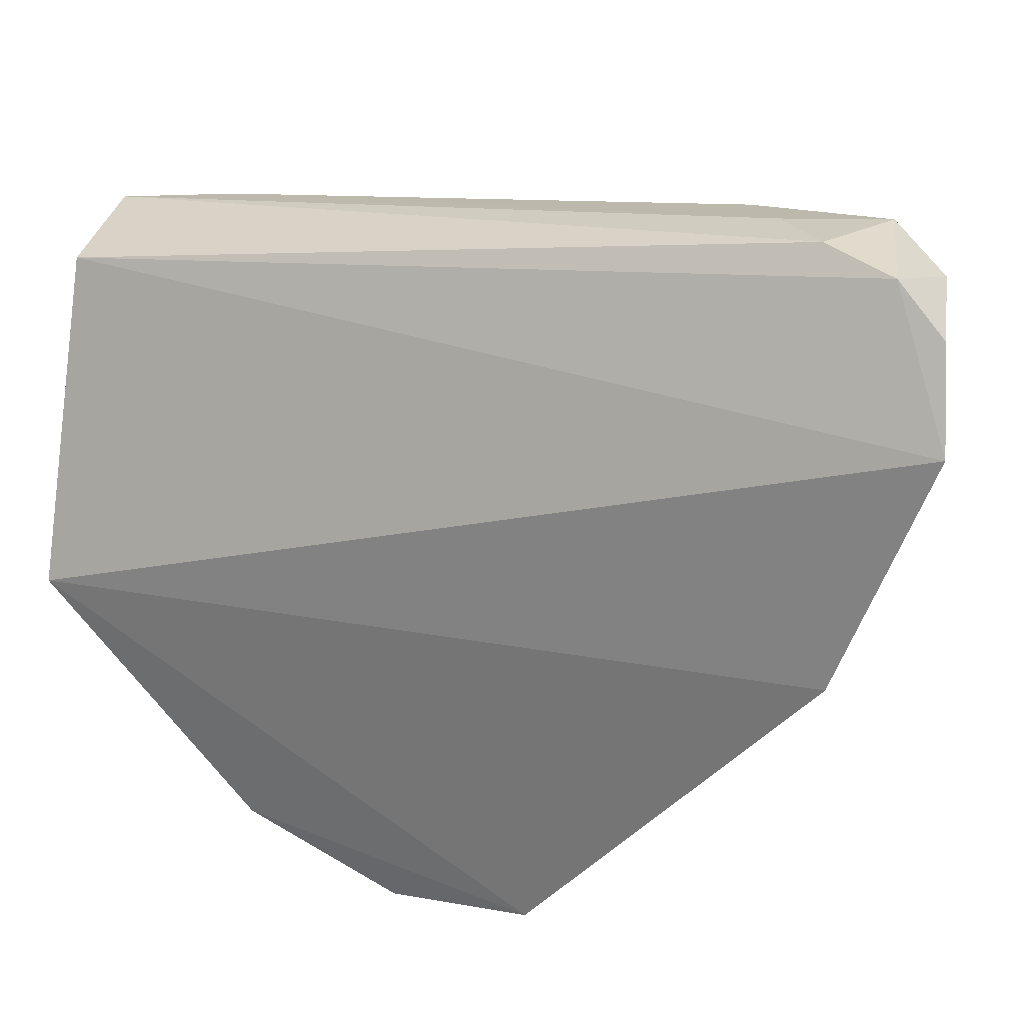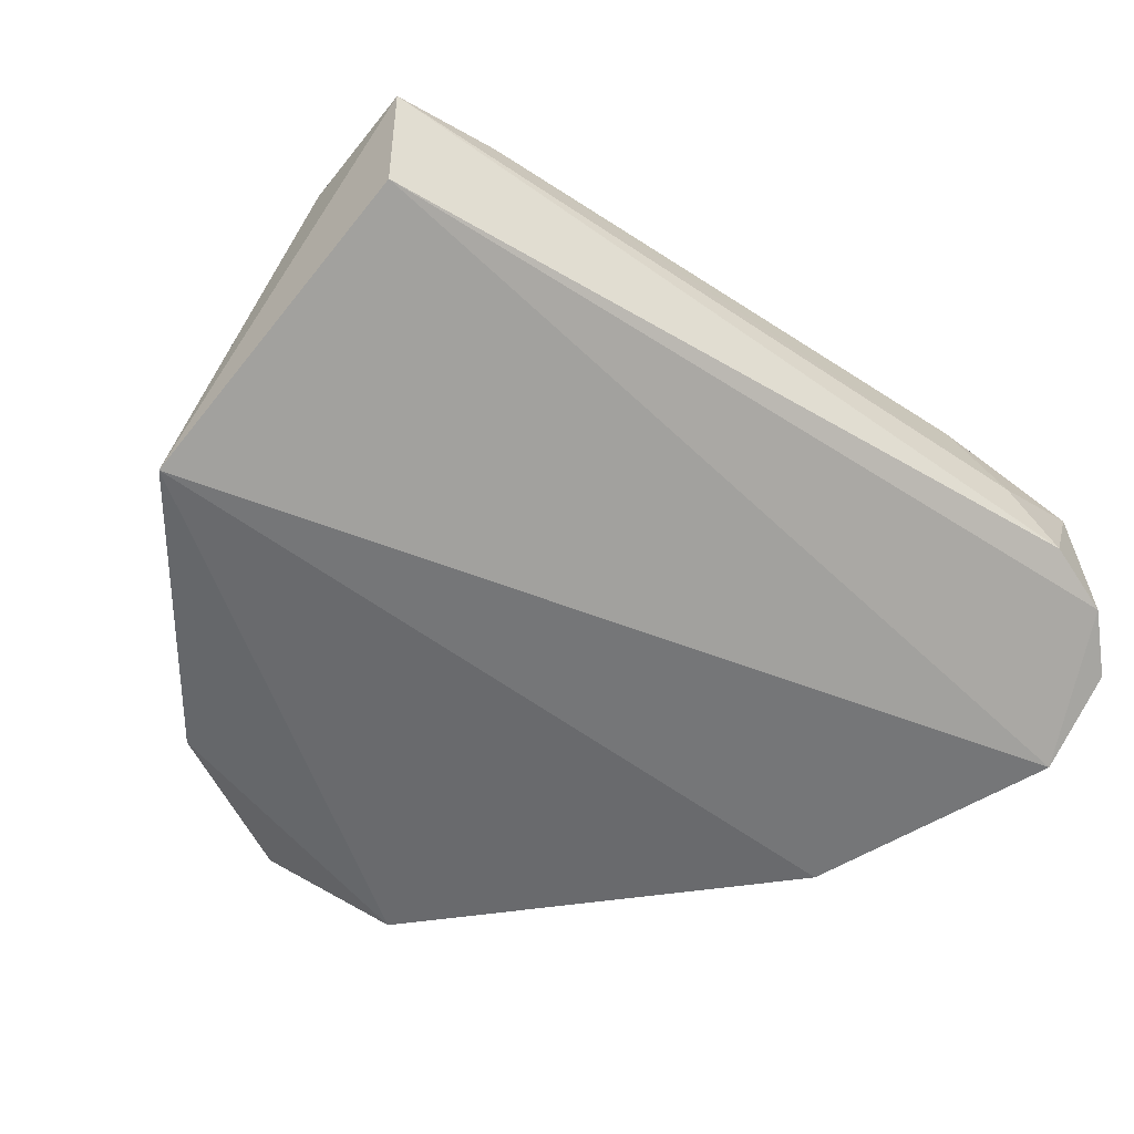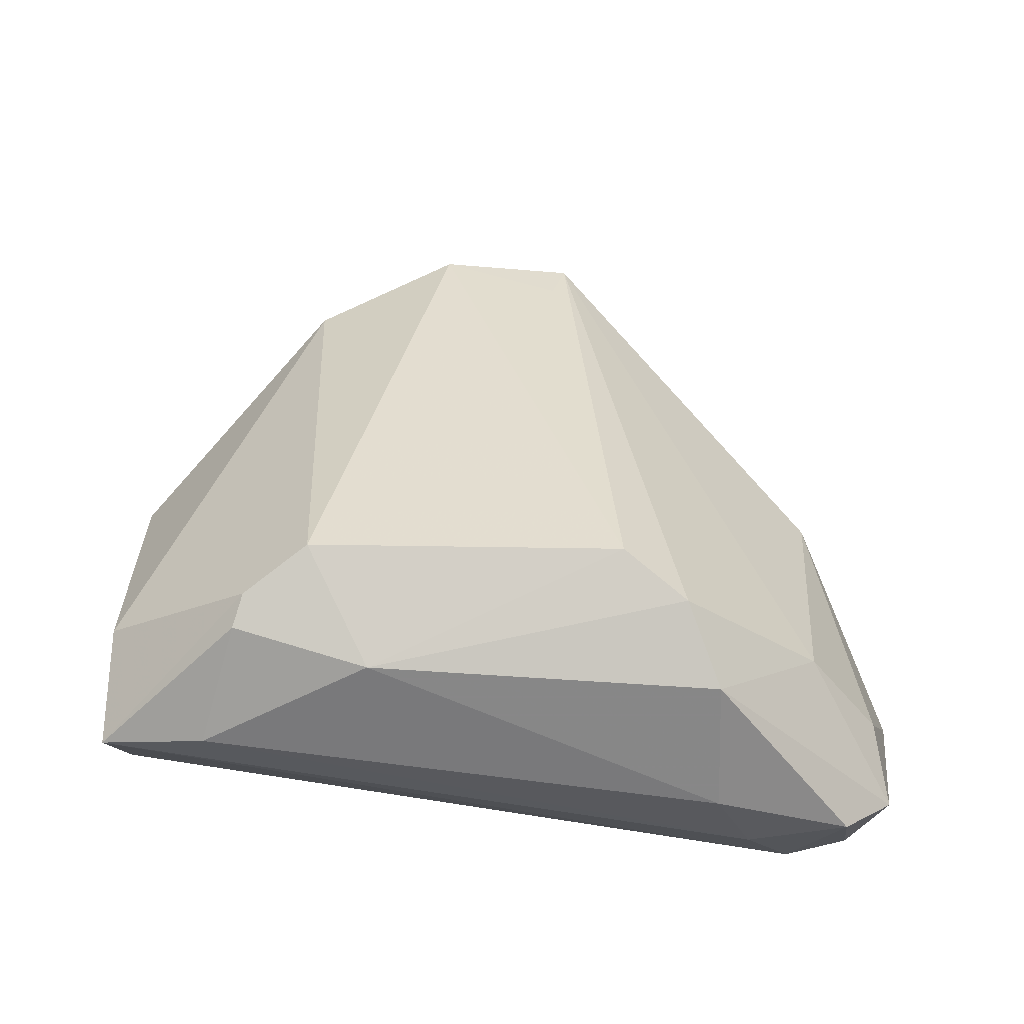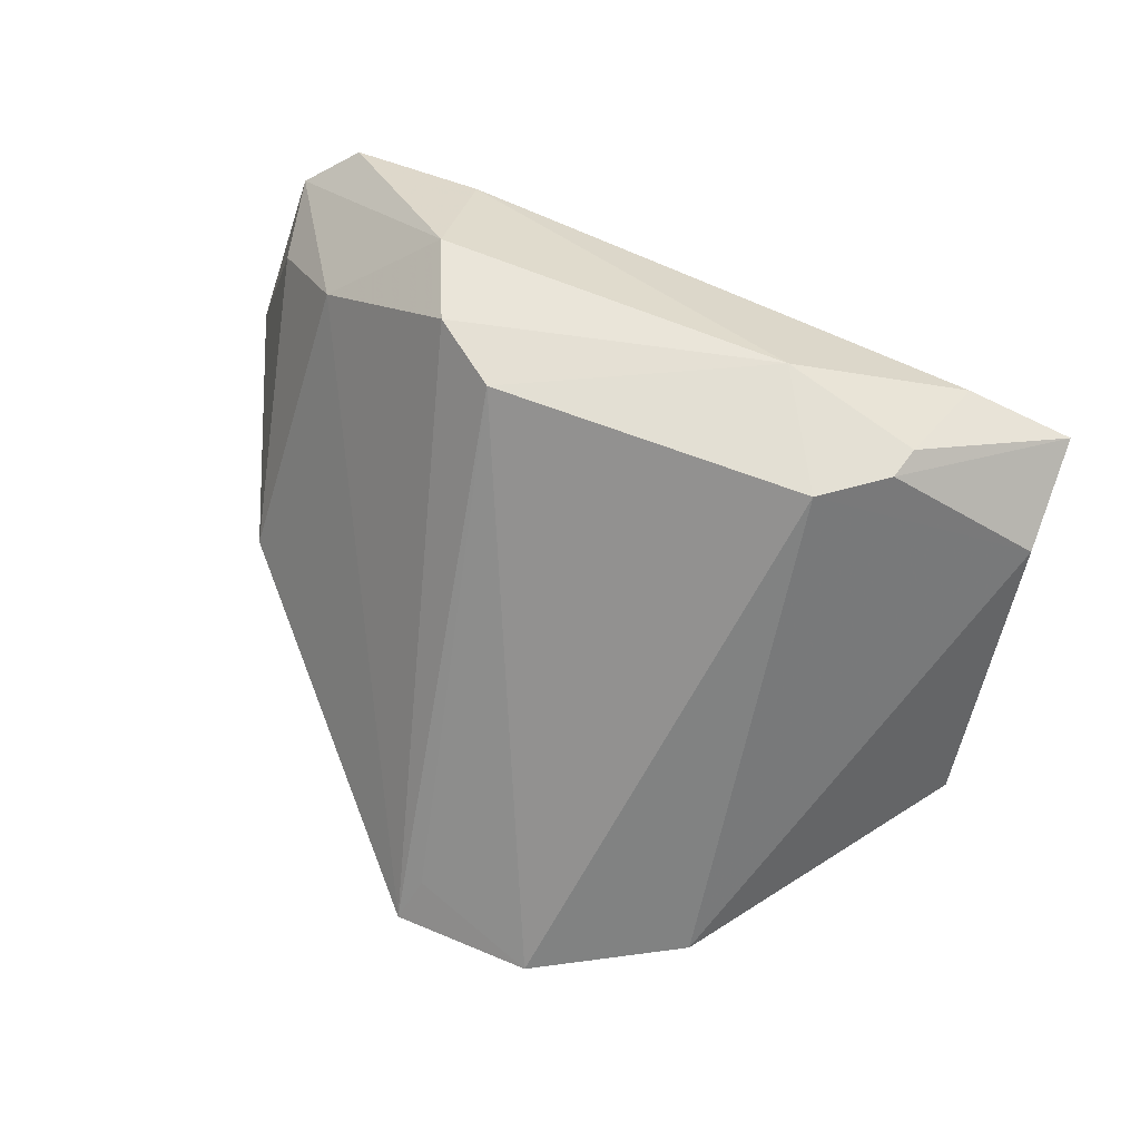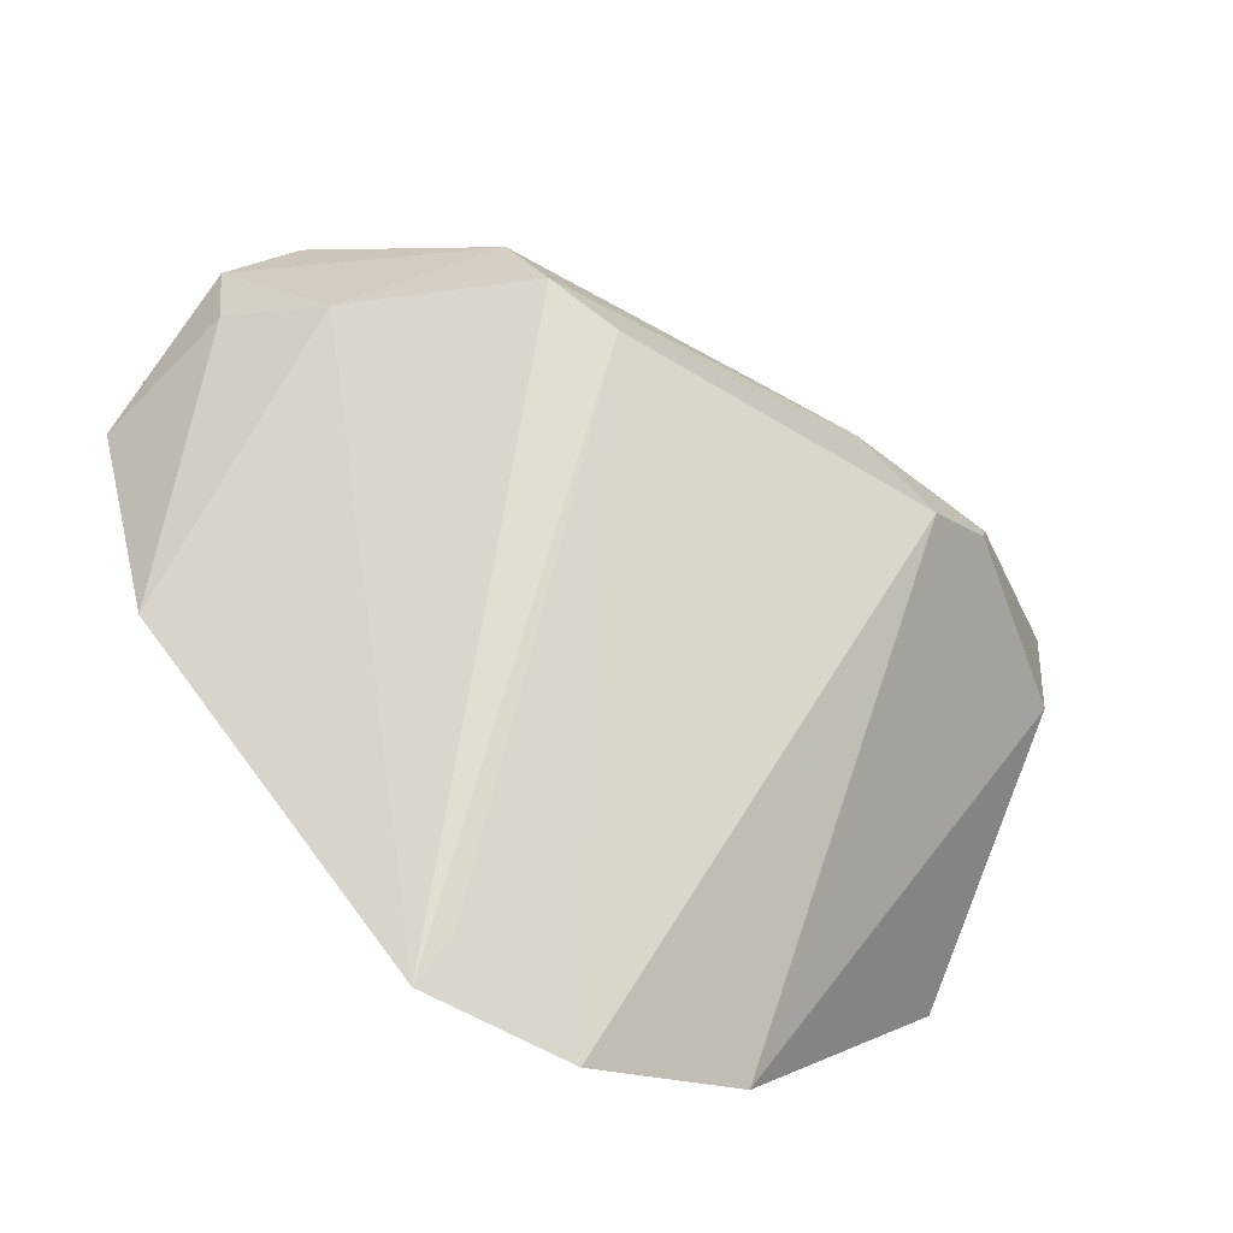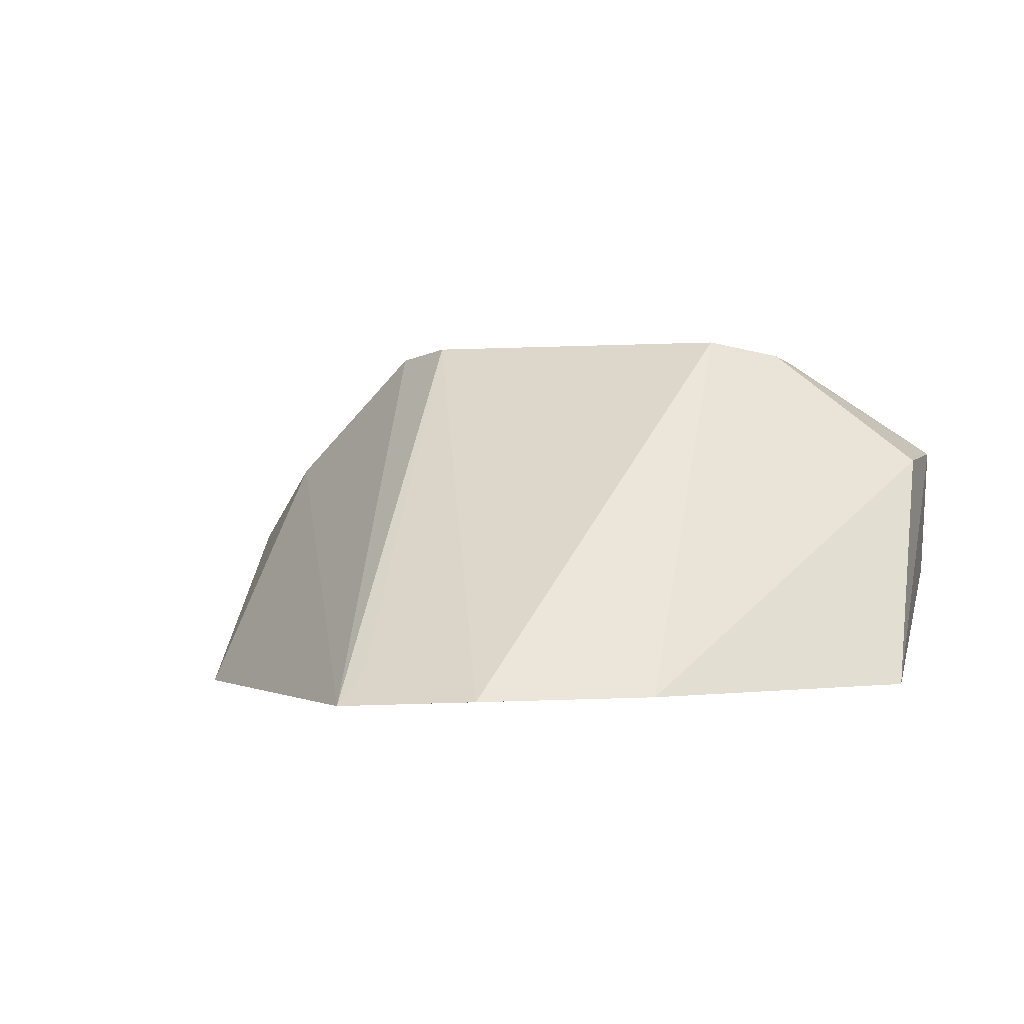
<metadata>
{"format":"obj","ext":"obj","renderer":"f3d","projection":"perspective","resolution":1024,"background":"white","views":[{"elev":30.8,"azim":-165.1,"up":"+Y"},{"elev":-52.2,"azim":139.8,"up":"+Z"},{"elev":74.8,"azim":-179.9,"up":"+Z"},{"elev":73.5,"azim":19.1,"up":"+Z"},{"elev":-63.4,"azim":-31.0,"up":"+Y"},{"elev":-0.8,"azim":17.1,"up":"+Z"}]}
</metadata>
<code>
v 0.01803 0.005908 0.1072
v 0.0256 0.004839 0.1011
v -0.01325 0.0166 0.09361
v -0.02017 0.008487 0.0888
v -0.0005002 -0.02229 0.08786
v 0.02603 -0.005356 0.08842
v -0.00658 0.004534 0.1079
v 0.02578 0.01132 0.1017
v 0.01528 -0.01871 0.0884
v 0.02541 0.01091 0.09449
v -0.01568 -0.004515 0.08776
v -0.01891 0.01409 0.09678
v 0.014 0.001531 0.1082
v 0.01748 0.004095 0.1075
v -0.008569 0.01465 0.1016
v -0.01692 0.01566 0.09247
v -0.01425 0.006474 0.1009
v -0.01821 0.009428 0.0966
v -0.003129 0.001756 0.1082
v 0.01068 0.008142 0.1075
v 0.007106 -0.02275 0.08826
v -0.008345 0.009148 0.1067
v -0.01069 0.01611 0.09691
v -0.016 0.01566 0.0993
v -0.0195 0.01334 0.09123
v 0.01994 0.01147 0.1033
v 0.0002817 -0.02033 0.08965
f 8 2 6
f 9 6 2
f 9 5 6
f 10 6 4
f 10 8 6
f 10 3 8
f 11 6 5
f 11 4 6
f 13 9 2
f 14 8 1
f 14 2 8
f 14 13 2
f 16 10 4
f 16 3 10
f 17 11 5
f 17 5 7
f 18 12 4
f 18 4 11
f 18 17 12
f 18 11 17
f 19 7 5
f 20 19 13
f 20 7 19
f 20 14 1
f 20 13 14
f 21 5 9
f 21 9 13
f 21 13 19
f 22 20 15
f 22 7 20
f 22 17 7
f 22 12 17
f 23 8 3
f 24 16 12
f 24 3 16
f 24 23 3
f 24 15 23
f 24 22 15
f 24 12 22
f 25 16 4
f 25 4 12
f 25 12 16
f 26 20 1
f 26 1 8
f 26 15 20
f 26 23 15
f 26 8 23
f 27 21 19
f 27 19 5
f 27 5 21

</code>
